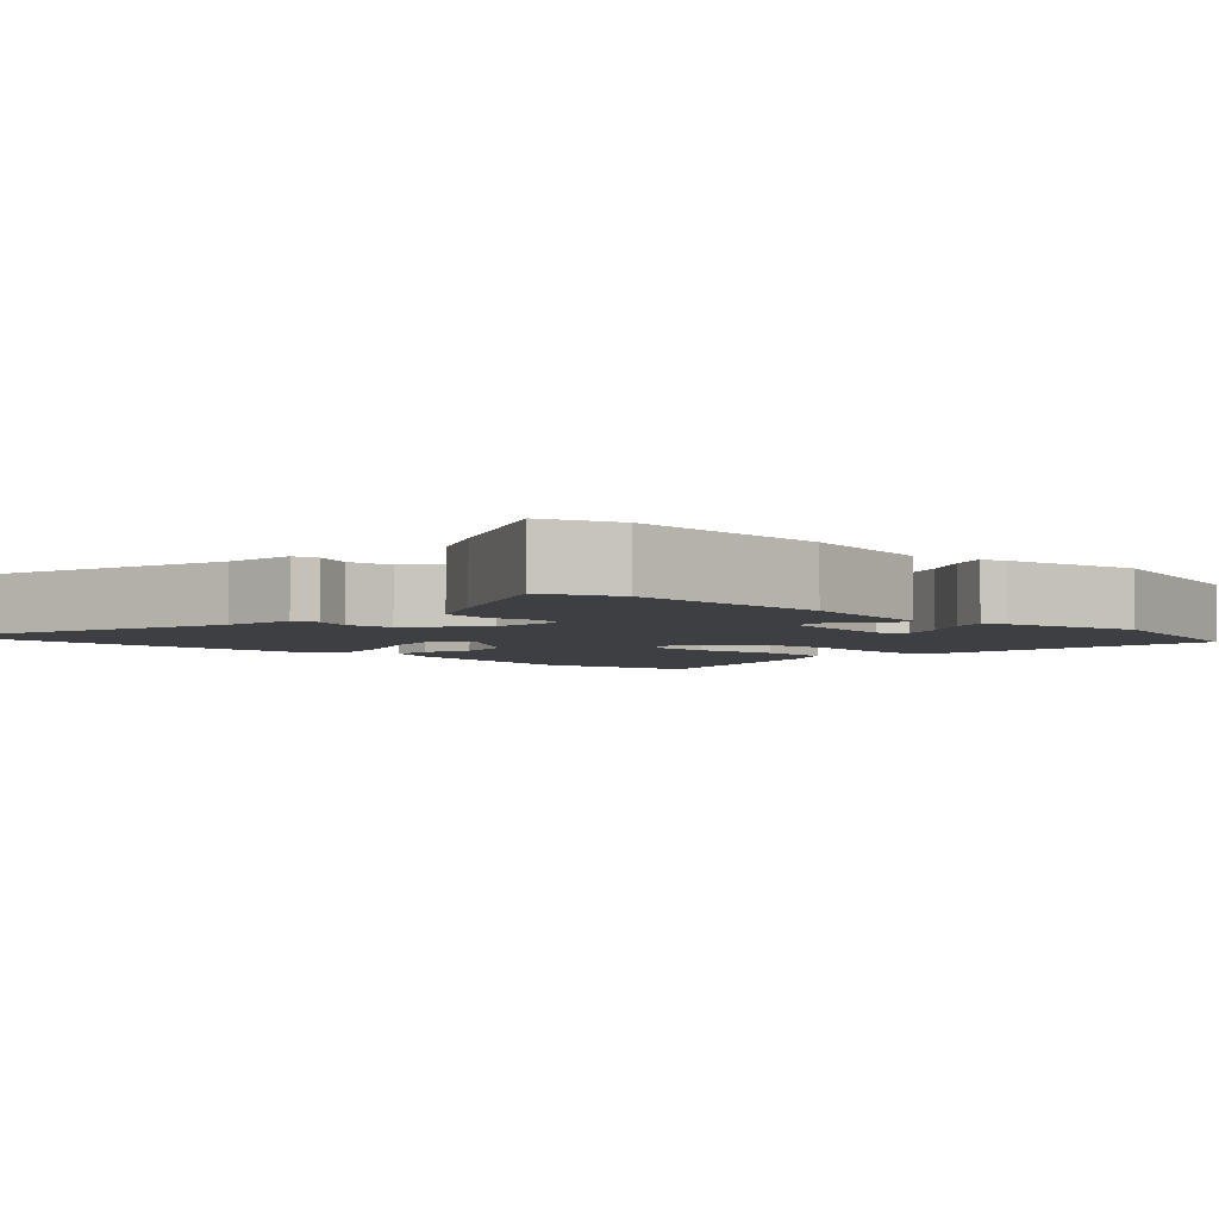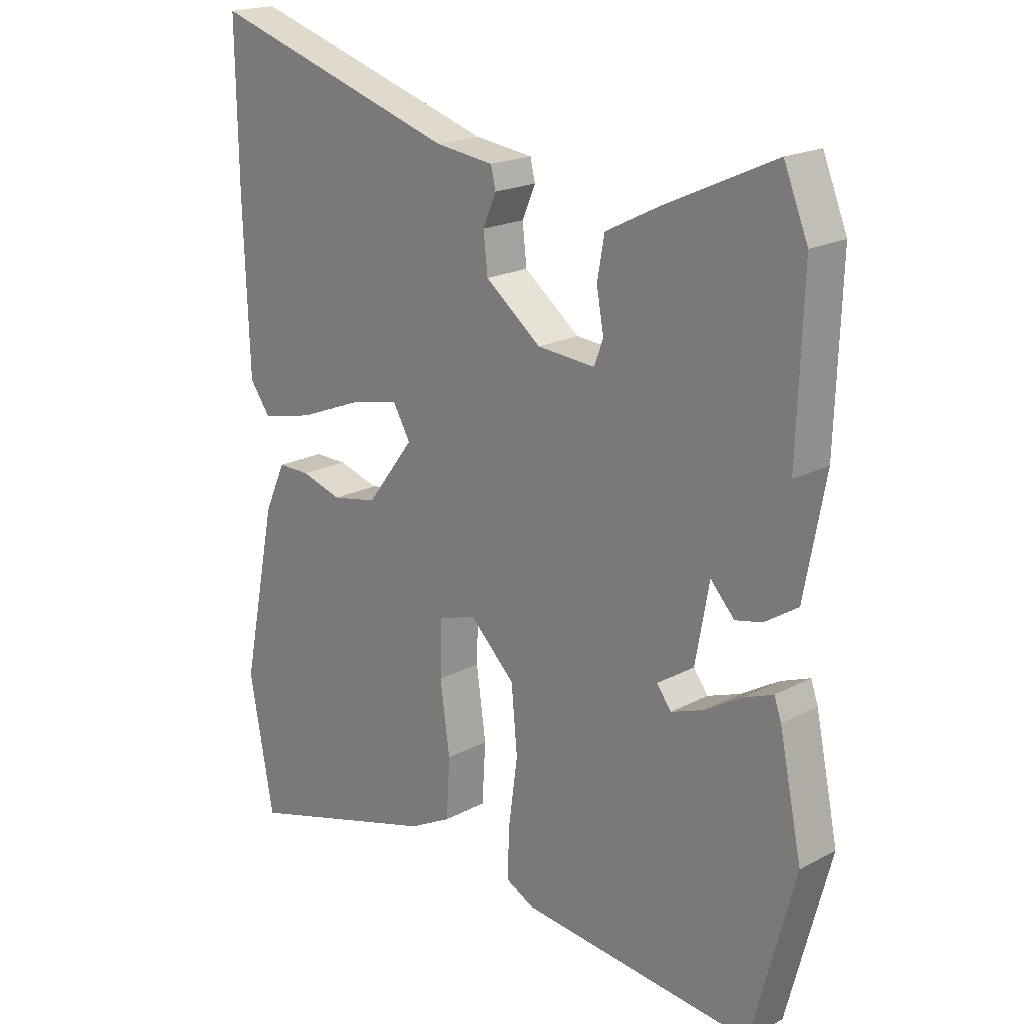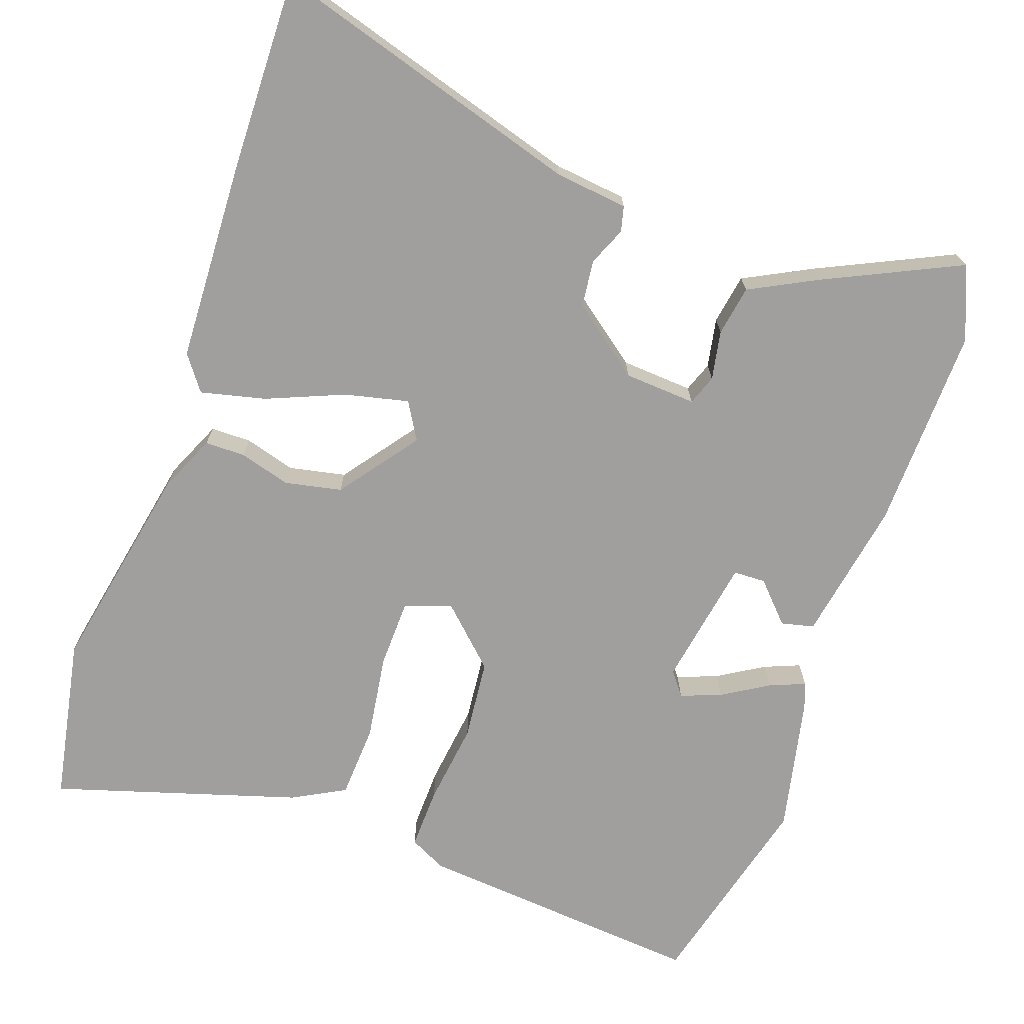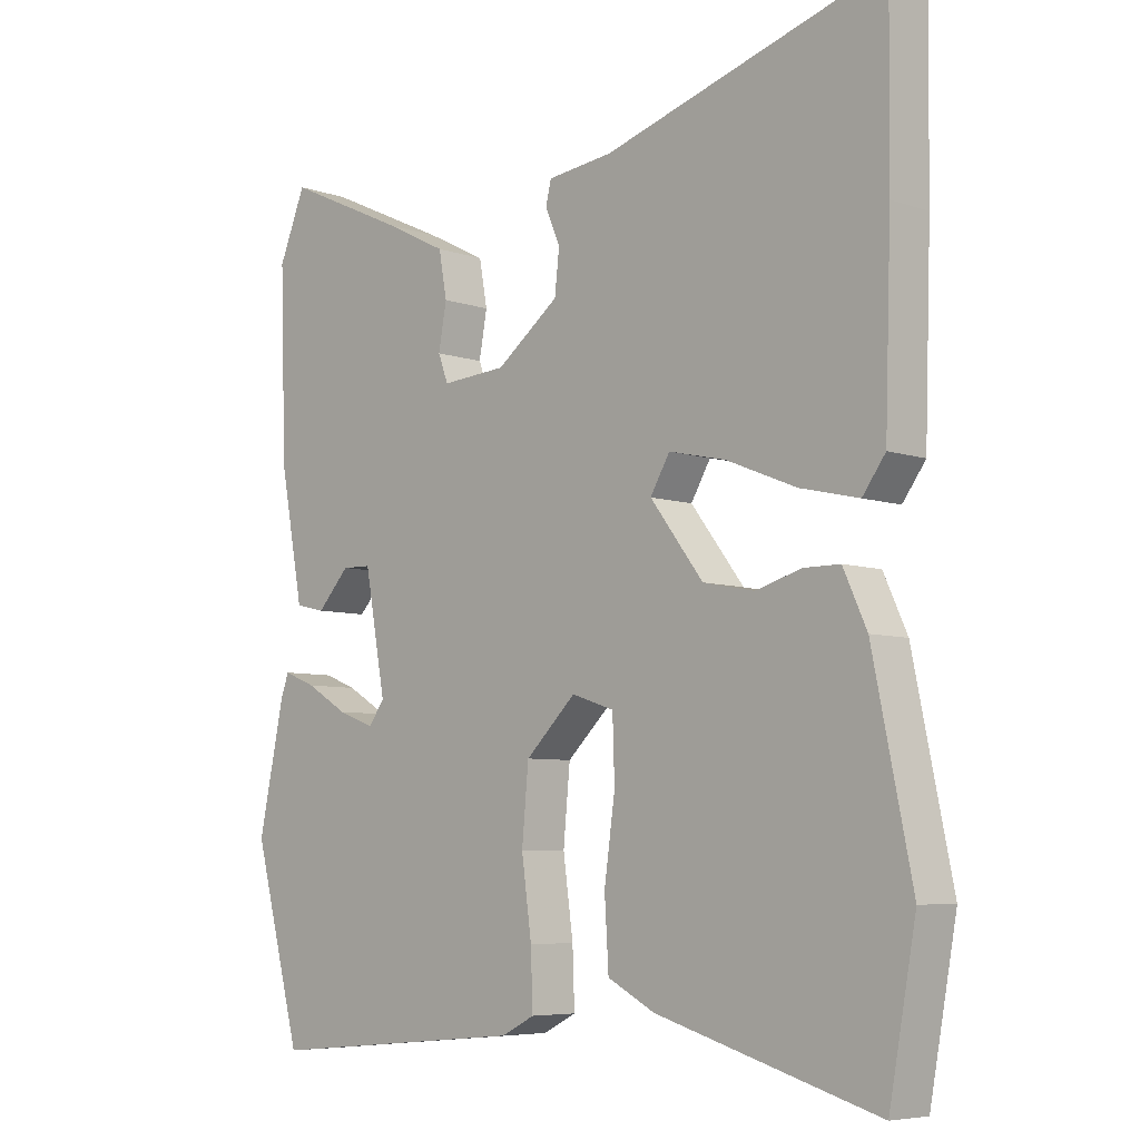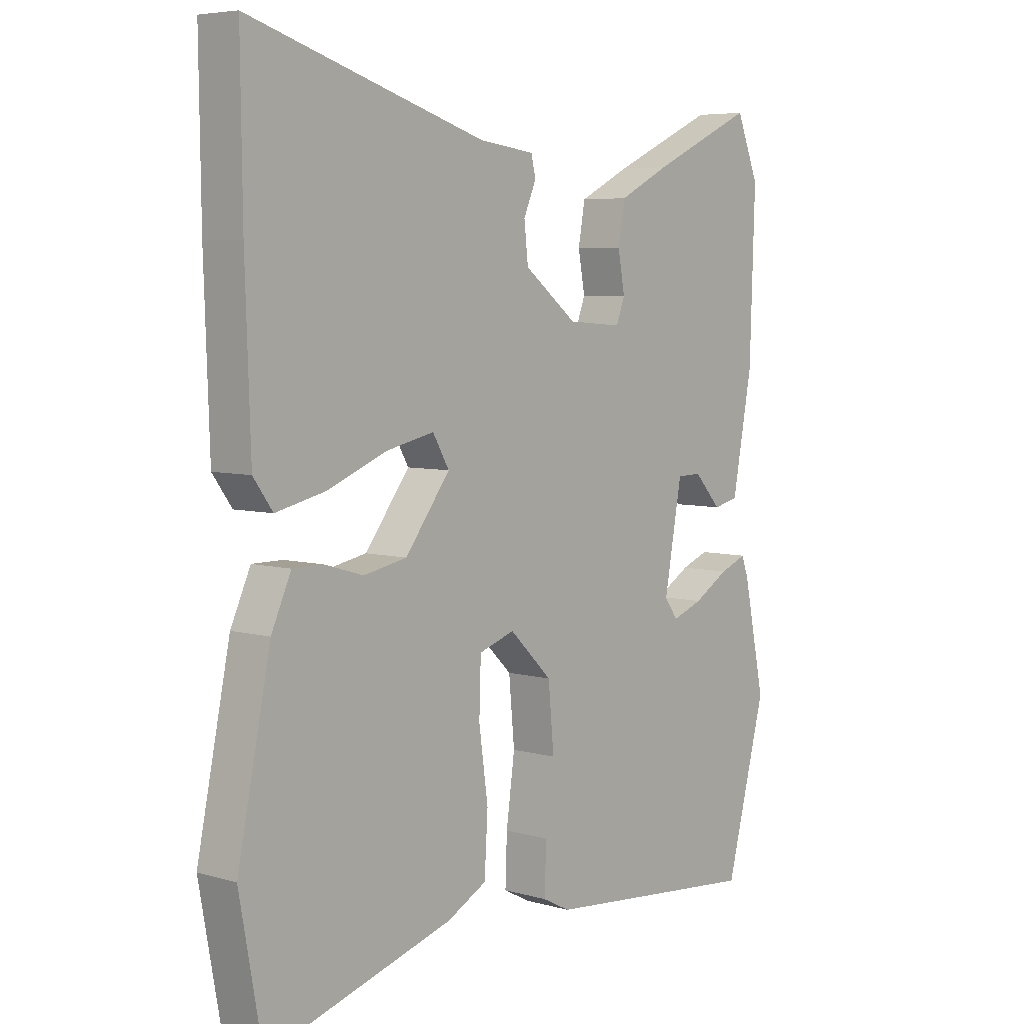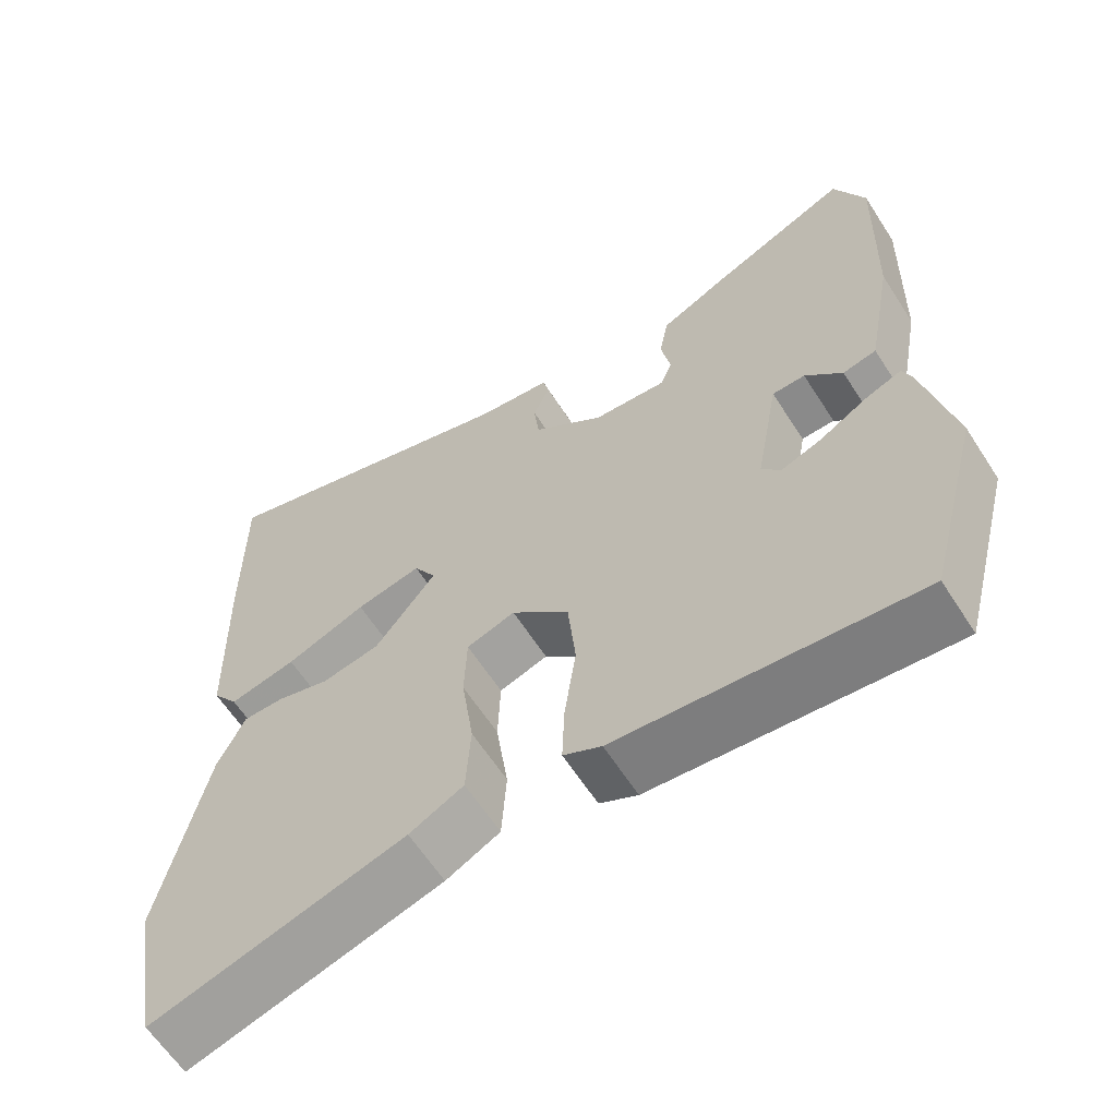
<metadata>
{"format":"obj","ext":"obj","renderer":"f3d","projection":"perspective","resolution":1024,"background":"white","views":[{"elev":-4.0,"azim":46.6,"up":"+Y"},{"elev":19.7,"azim":45.5,"up":"+Z"},{"elev":-71.4,"azim":-18.9,"up":"+Y"},{"elev":-6.4,"azim":-135.5,"up":"+Z"},{"elev":5.8,"azim":-49.4,"up":"+Z"},{"elev":-62.6,"azim":32.8,"up":"+Z"}]}
</metadata>
<code>
v -0.48 0.07 -0.611
v -0.52 0.07 -0.39
v -0.462 0.07 -0.107
v -0.427 0.07 -0.03
v -0.373 0.07 -0.03
v -0.305 0.07 -0.05
v -0.229 0.07 -0.035
v -0.15 0.07 0.069
v -0.179 0.07 0.119
v -0.264 0.07 0.1
v -0.368 0.07 0.058
v -0.455 0.07 0.038
v -0.489 0.07 0.085
v -0.498 0.07 0.355
v -0.501 0.07 0.613
v -0.085 0.07 0.485
v 0.012 0.07 0.473
v 0.02 0.07 0.439
v -0.002 0.07 0.388
v 0.005 0.07 0.325
v 0.098 0.07 0.253
v 0.194 0.07 0.246
v 0.209 0.07 0.286
v 0.197 0.07 0.352
v 0.209 0.07 0.419
v 0.298 0.07 0.464
v 0.48 0.07 0.548
v 0.52 0.07 0.45
v 0.511 0.07 0.177
v 0.476 0.07 -0.012
v 0.432 0.07 -0.022
v 0.384 0.07 0.03
v 0.341 0.07 0.029
v 0.31 0.07 -0.143
v 0.334 0.07 -0.175
v 0.388 0.07 -0.155
v 0.45 0.07 -0.118
v 0.498 0.07 -0.099
v 0.51 0.07 -0.133
v 0.548 0.07 -0.315
v 0.477 0.07 -0.586
v 0.09 0.07 -0.55
v 0.041 0.07 -0.525
v 0.044 0.07 -0.442
v 0.059 0.07 -0.332
v 0.049 0.07 -0.224
v -0.026 0.07 -0.151
v -0.089 0.07 -0.172
v -0.092 0.07 -0.263
v -0.076 0.07 -0.378
v -0.082 0.07 -0.477
v -0.152 0.07 -0.514
v -0.48 0 -0.611
v -0.52 0 -0.39
v -0.462 0 -0.107
v -0.427 0 -0.03
v -0.373 0 -0.03
v -0.305 0 -0.05
v -0.229 0 -0.035
v -0.15 0 0.069
v -0.179 0 0.119
v -0.264 0 0.1
v -0.368 0 0.058
v -0.455 0 0.038
v -0.489 0 0.085
v -0.498 0 0.355
v -0.501 0 0.613
v -0.085 0 0.485
v 0.012 0 0.473
v 0.02 0 0.439
v -0.002 0 0.388
v 0.005 0 0.325
v 0.098 0 0.253
v 0.194 0 0.246
v 0.209 0 0.286
v 0.197 0 0.352
v 0.209 0 0.419
v 0.298 0 0.464
v 0.48 0 0.548
v 0.52 0 0.45
v 0.511 0 0.177
v 0.476 0 -0.012
v 0.432 0 -0.022
v 0.384 0 0.03
v 0.341 0 0.029
v 0.31 0 -0.143
v 0.334 0 -0.175
v 0.388 0 -0.155
v 0.45 0 -0.118
v 0.498 0 -0.099
v 0.51 0 -0.133
v 0.548 0 -0.315
v 0.477 0 -0.586
v 0.09 0 -0.55
v 0.041 0 -0.525
v 0.044 0 -0.442
v 0.059 0 -0.332
v 0.049 0 -0.224
v -0.026 0 -0.151
v -0.089 0 -0.172
v -0.092 0 -0.263
v -0.076 0 -0.378
v -0.082 0 -0.477
v -0.152 0 -0.514
f 49 50 51 52
f 48 49 52 1
f 42 43 44 45
f 42 45 46
f 41 42 46
f 40 41 46 47
f 36 37 38 39
f 35 36 39 40
f 29 30 31 32
f 29 32 33
f 28 29 33
f 27 28 33
f 26 27 33
f 23 24 25 26
f 22 23 26 33
f 21 22 33 34
f 16 17 18 19
f 16 19 20
f 15 16 20
f 10 11 12 13
f 9 10 13 14
f 3 4 5 6
f 3 6 7
f 48 1 2 3
f 47 48 3 7
f 35 40 47 7
f 15 20 21 34
f 9 14 15 34
f 8 9 34 35
f 7 8 35
f 104 103 102 101
f 53 104 101 100
f 97 96 95 94
f 98 97 94
f 98 94 93
f 99 98 93 92
f 91 90 89 88
f 92 91 88 87
f 84 83 82 81
f 85 84 81
f 85 81 80
f 85 80 79
f 85 79 78
f 78 77 76 75
f 85 78 75 74
f 86 85 74 73
f 71 70 69 68
f 72 71 68
f 72 68 67
f 65 64 63 62
f 66 65 62 61
f 58 57 56 55
f 59 58 55
f 55 54 53 100
f 59 55 100 99
f 59 99 92 87
f 86 73 72 67
f 86 67 66 61
f 87 86 61 60
f 87 60 59
f 1 53 54 2
f 2 54 55 3
f 3 55 56 4
f 4 56 57 5
f 5 57 58 6
f 6 58 59 7
f 7 59 60 8
f 8 60 61 9
f 9 61 62 10
f 10 62 63 11
f 11 63 64 12
f 12 64 65 13
f 13 65 66 14
f 14 66 67 15
f 15 67 68 16
f 16 68 69 17
f 17 69 70 18
f 18 70 71 19
f 19 71 72 20
f 20 72 73 21
f 21 73 74 22
f 22 74 75 23
f 23 75 76 24
f 24 76 77 25
f 25 77 78 26
f 26 78 79 27
f 27 79 80 28
f 28 80 81 29
f 29 81 82 30
f 30 82 83 31
f 31 83 84 32
f 32 84 85 33
f 33 85 86 34
f 34 86 87 35
f 35 87 88 36
f 36 88 89 37
f 37 89 90 38
f 38 90 91 39
f 39 91 92 40
f 40 92 93 41
f 41 93 94 42
f 42 94 95 43
f 43 95 96 44
f 44 96 97 45
f 45 97 98 46
f 46 98 99 47
f 47 99 100 48
f 48 100 101 49
f 49 101 102 50
f 50 102 103 51
f 51 103 104 52
f 52 104 53 1

</code>
